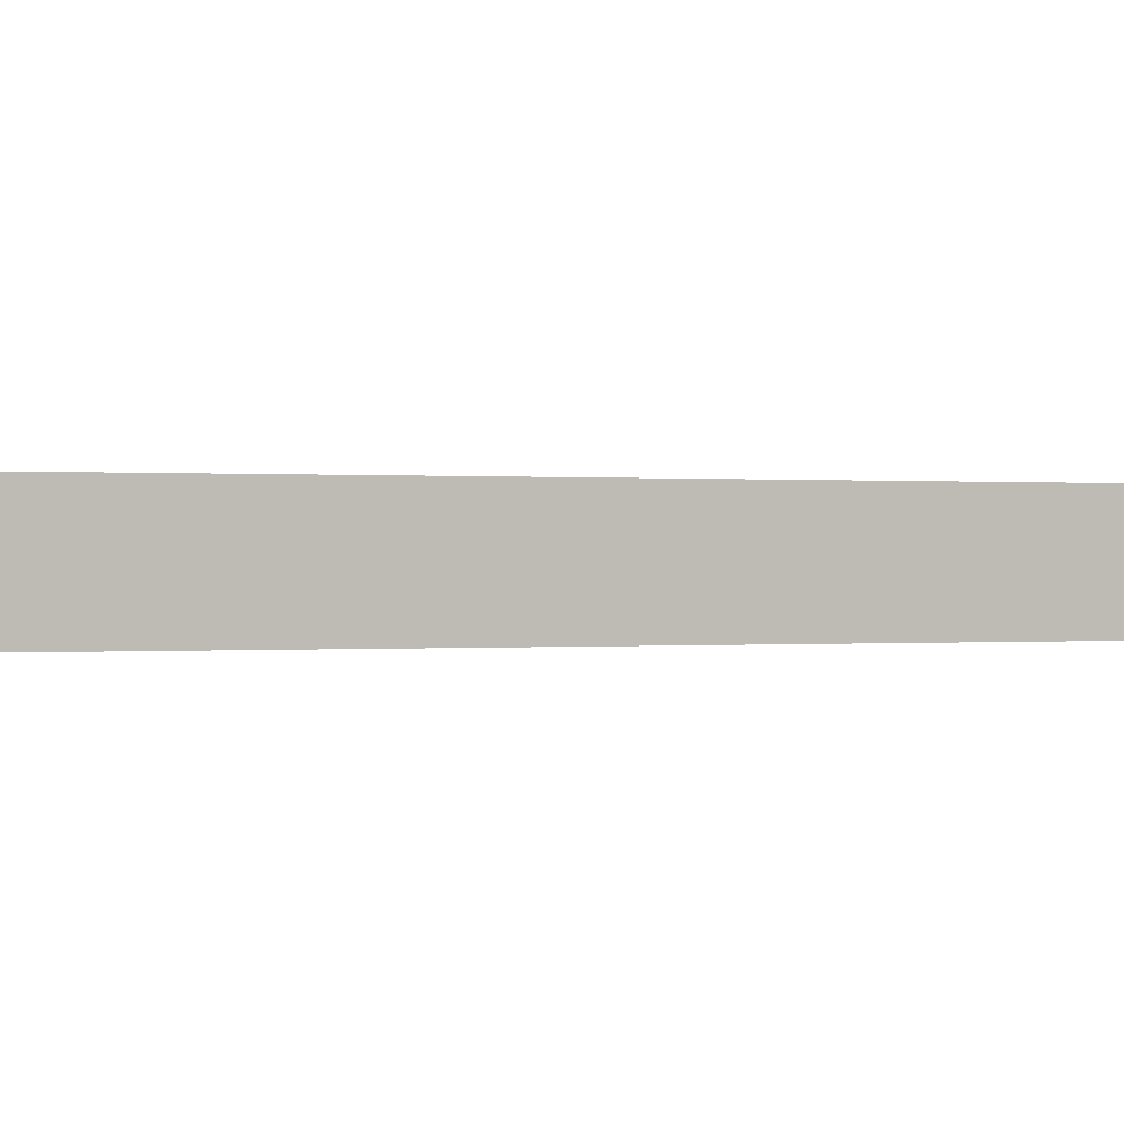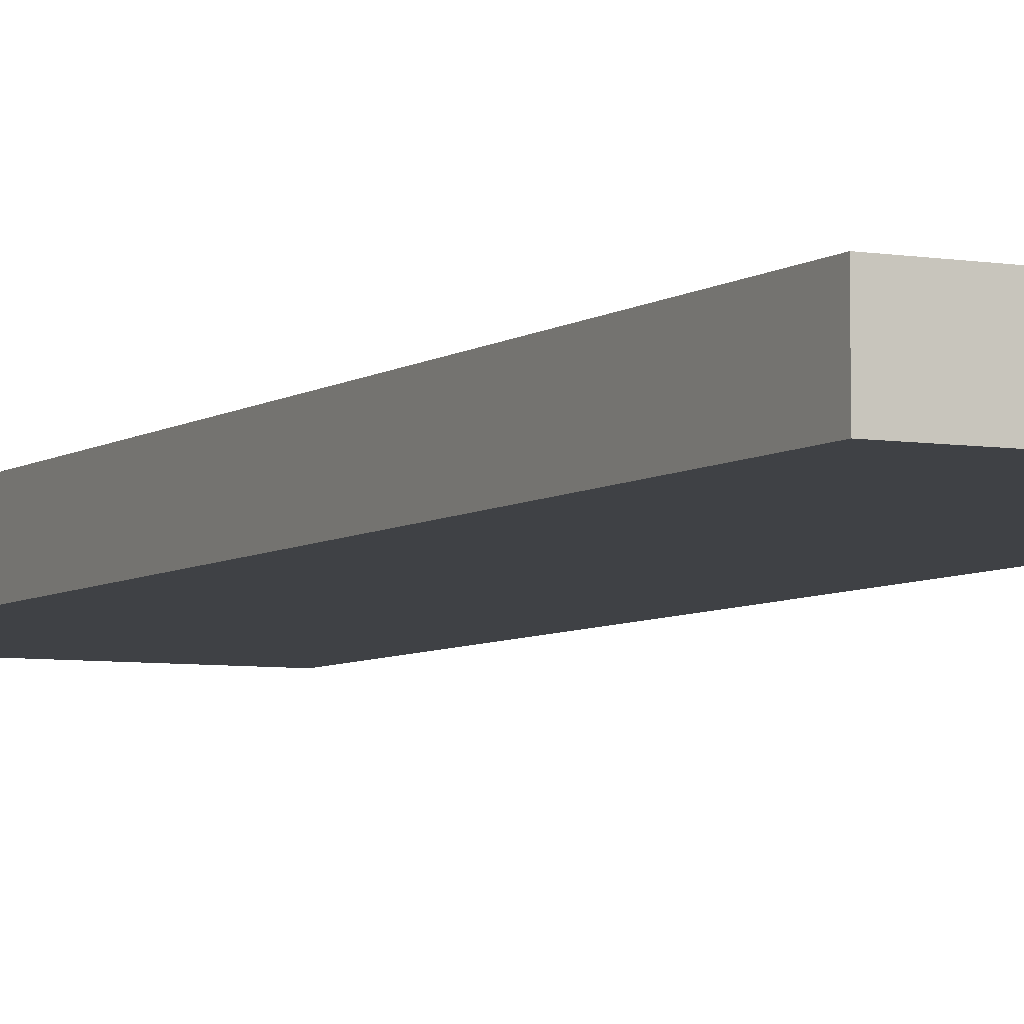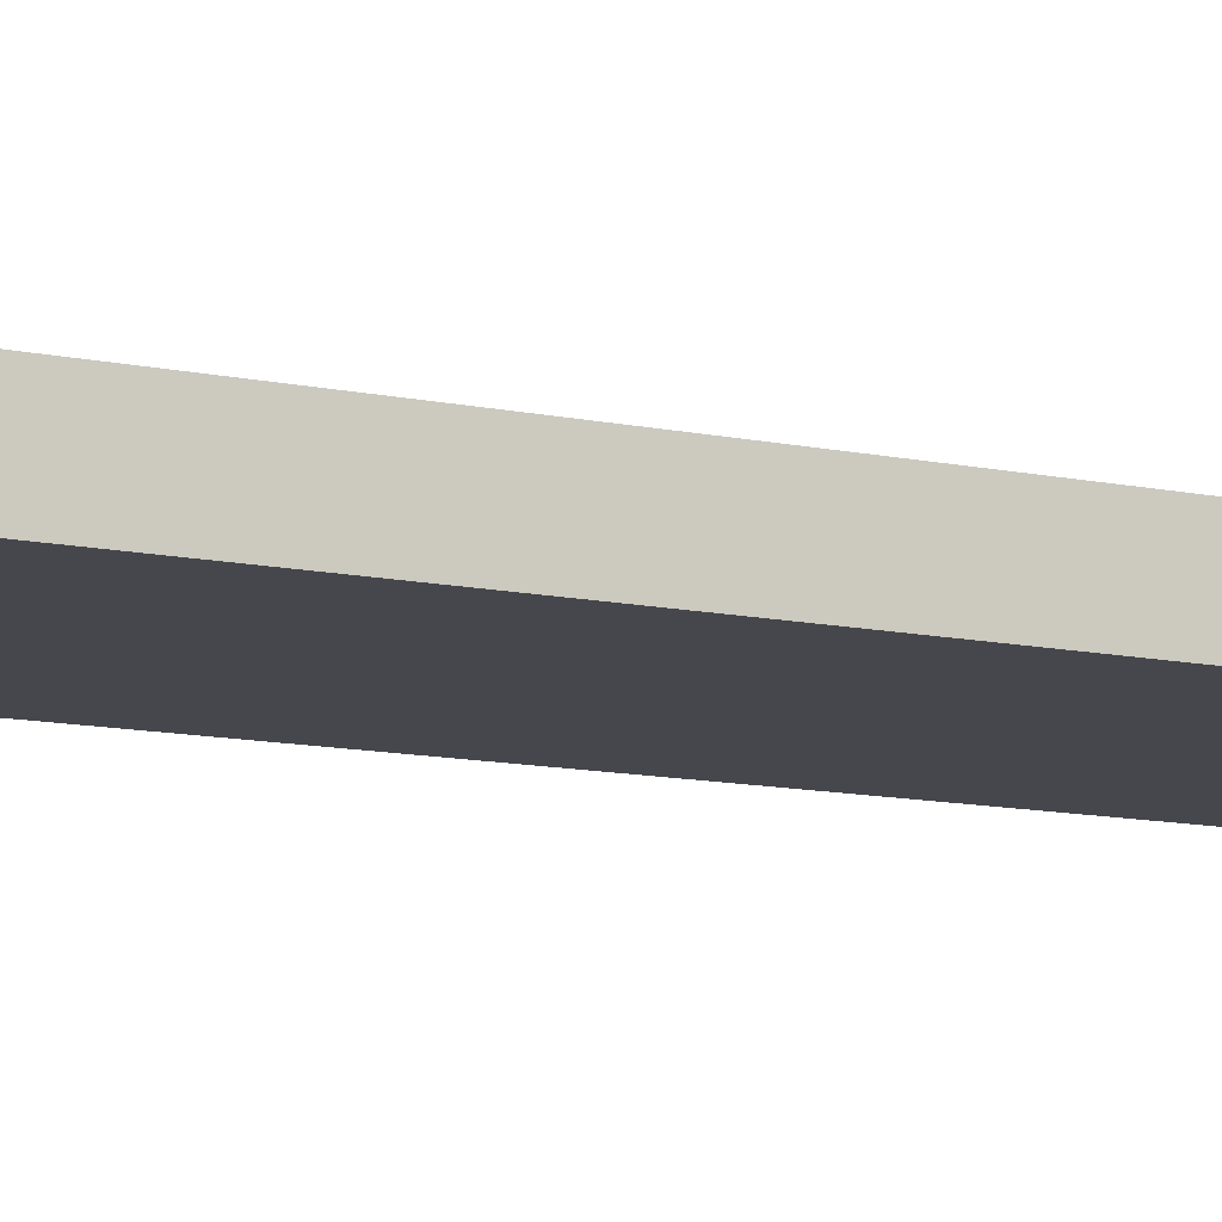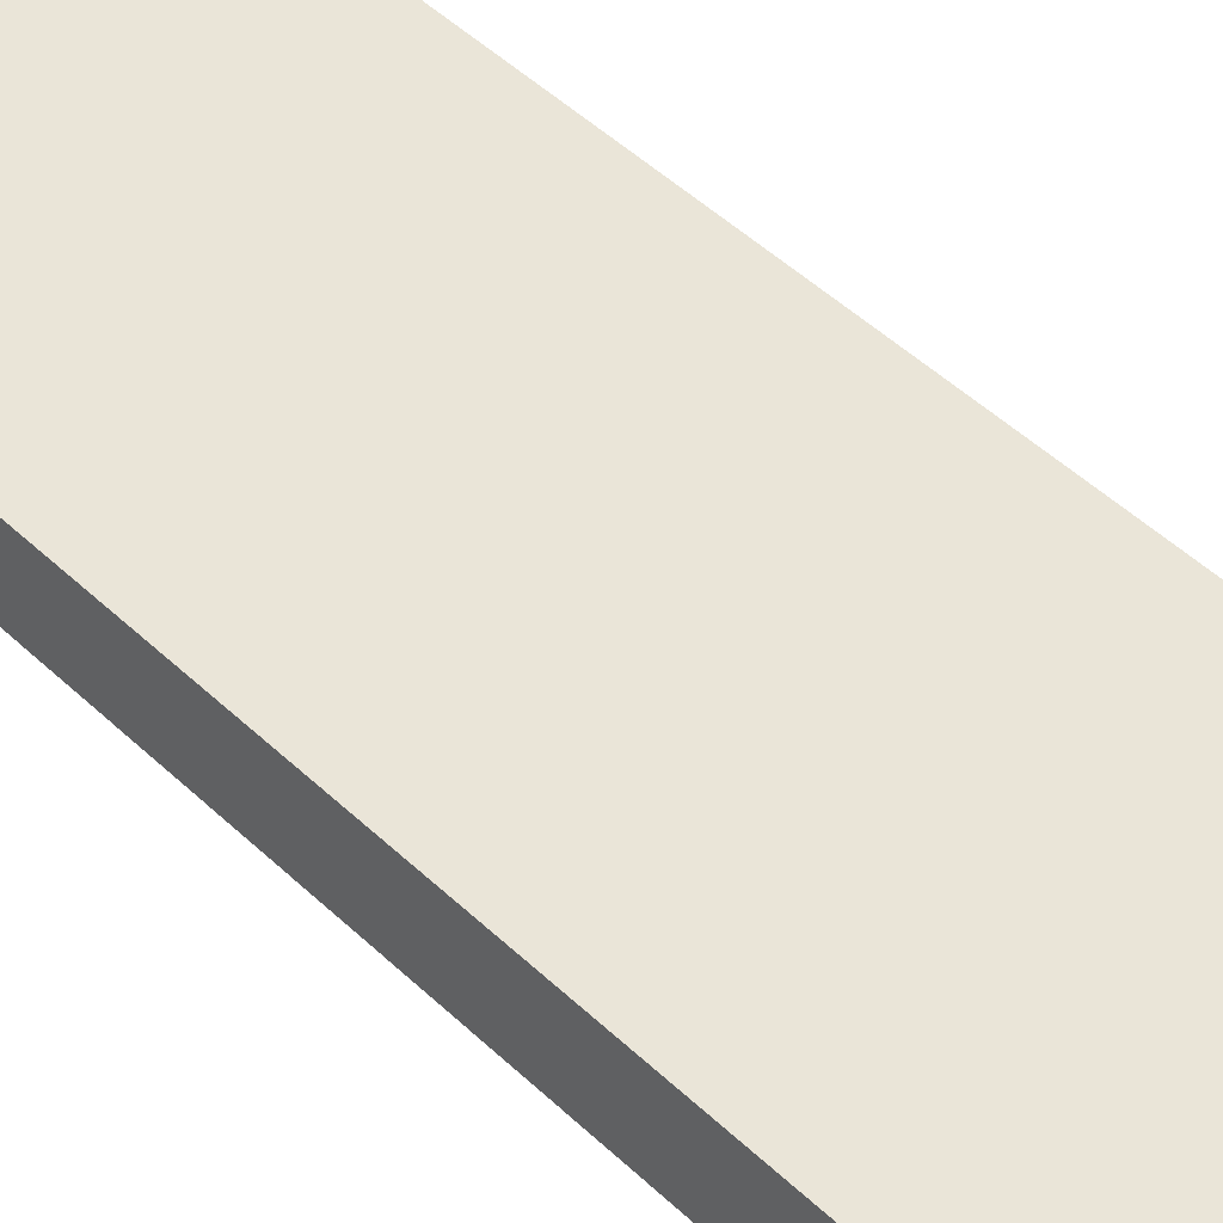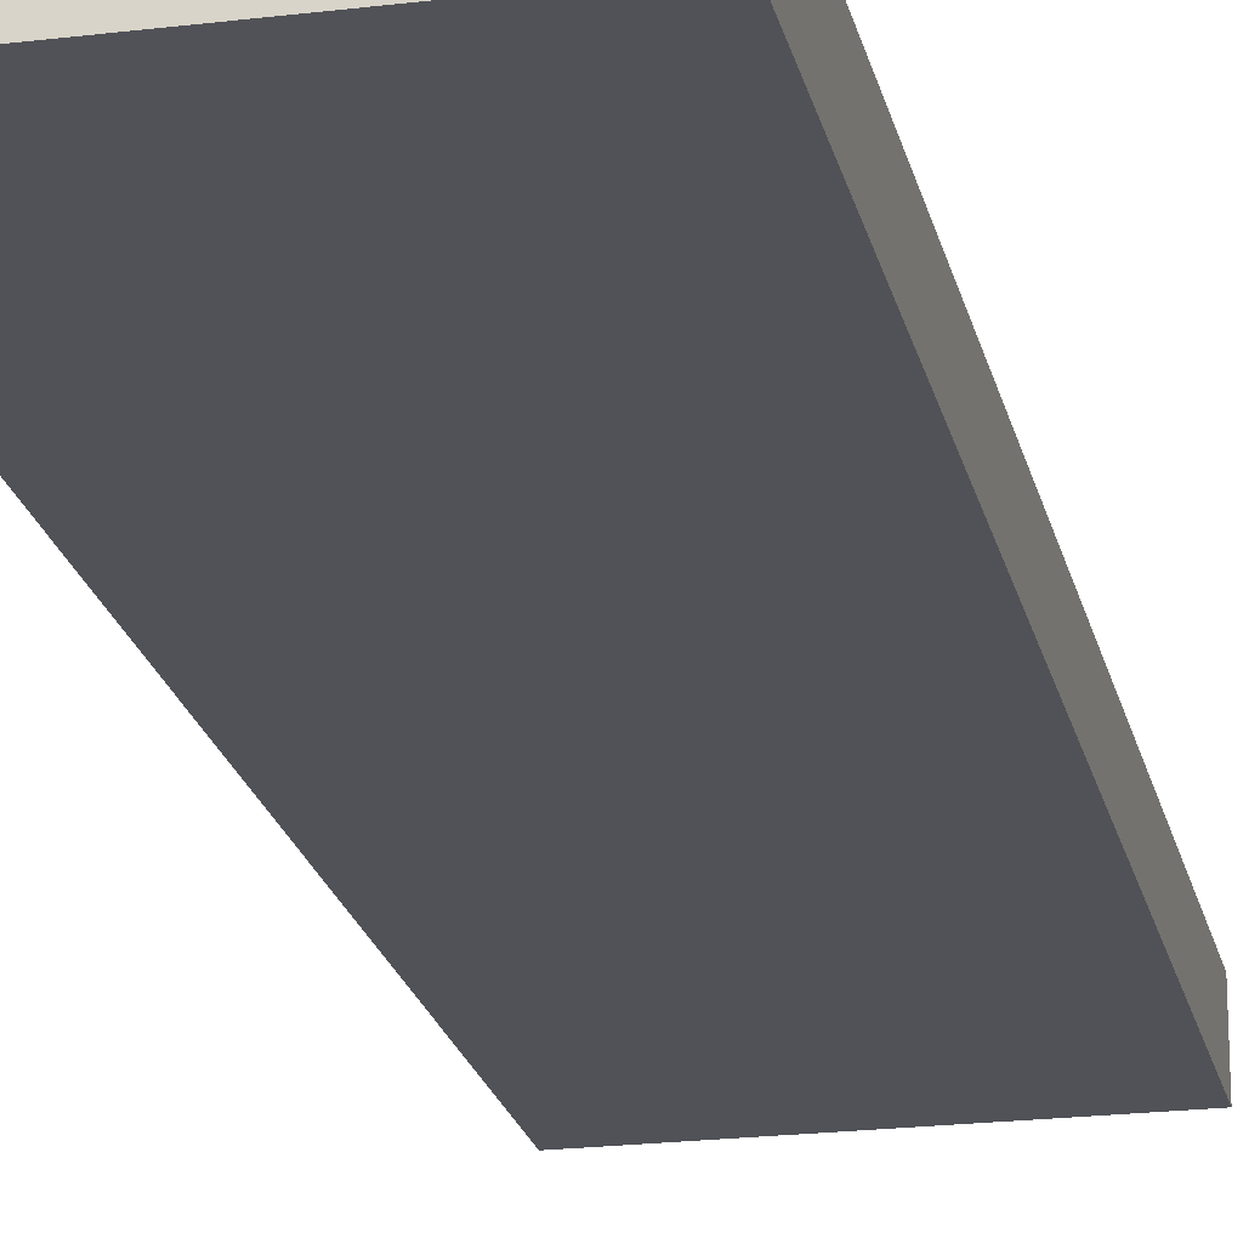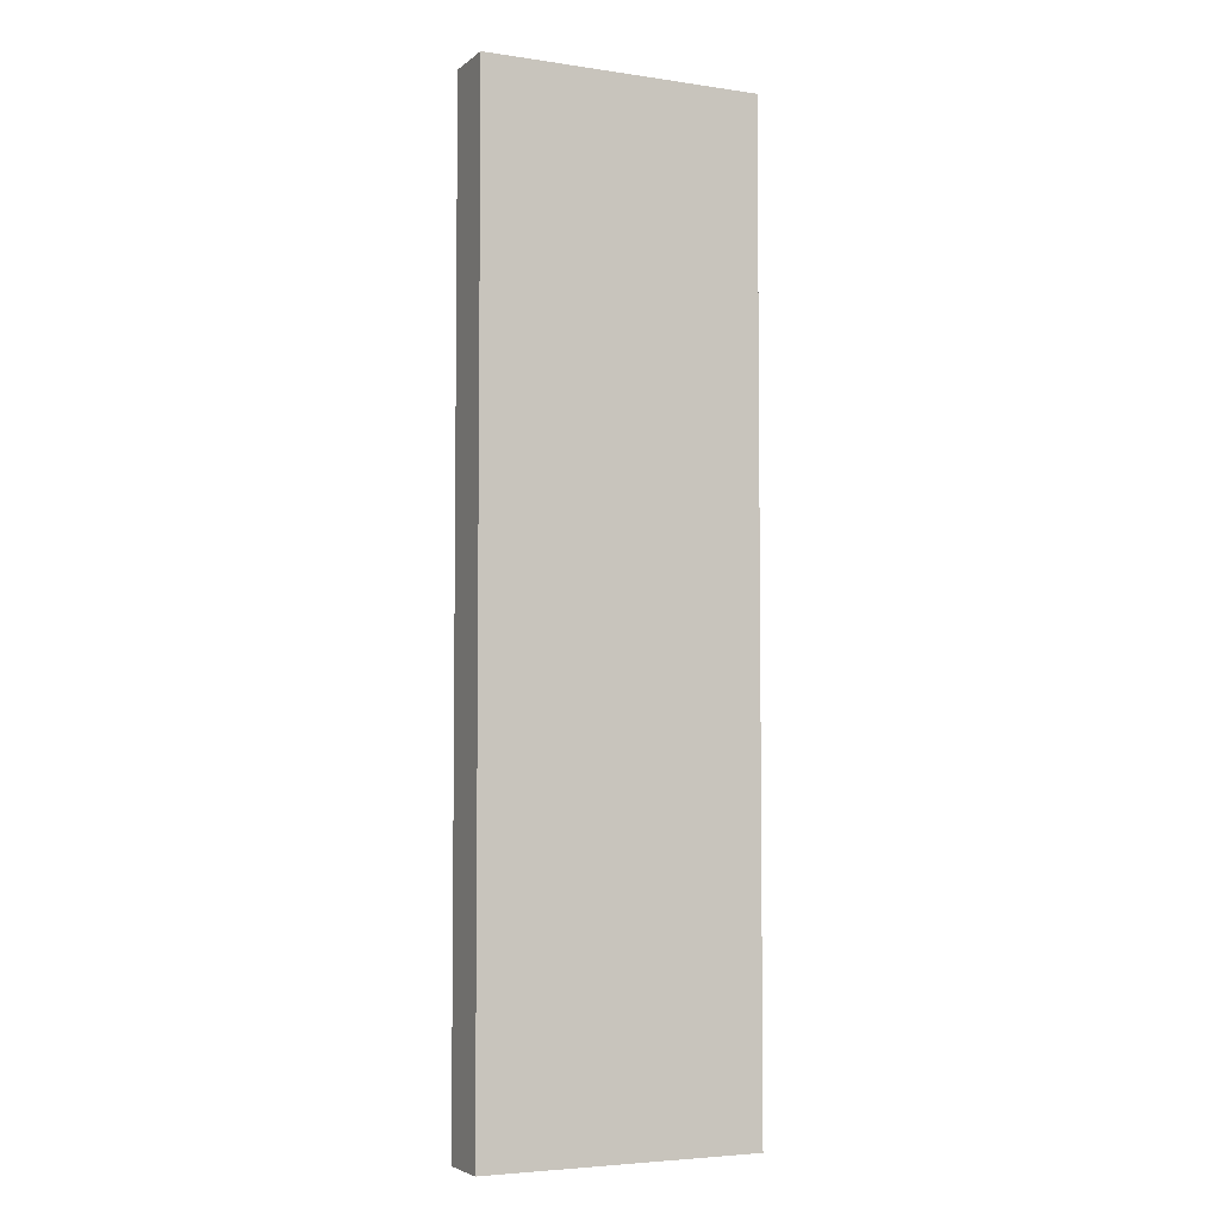
<metadata>
{"format":"obj","ext":"obj","renderer":"f3d","projection":"perspective","resolution":1024,"background":"white","views":[{"elev":-0.0,"azim":-123.5,"up":"+Y"},{"elev":-5.7,"azim":-27.3,"up":"+Y"},{"elev":-10.9,"azim":-118.8,"up":"+Y"},{"elev":44.7,"azim":138.2,"up":"+Y"},{"elev":-21.6,"azim":12.2,"up":"+Y"},{"elev":-4.6,"azim":154.7,"up":"+Z"}]}
</metadata>
<code>
v -1344 1152 152
v -1264 1168 152
v -1344 1168 152
v -1264 1152 152
v -1344 1168 -128
v -1264 1152 -128
v -1344 1152 -128
v -1264 1168 -128
v -1344 1152 -72
v -1344 1168 -72
v -1264 1168 -72
v -1264 1152 -72
f 1 2 3
f 1 4 2
f 5 6 7
f 5 8 6
f 9 5 7
f 9 10 5
f 1 10 9
f 1 3 10
f 11 6 8
f 11 12 6
f 2 12 11
f 2 4 12
f 12 7 6
f 12 9 7
f 4 9 12
f 4 1 9
f 10 8 5
f 10 11 8
f 3 11 10
f 3 2 11

</code>
